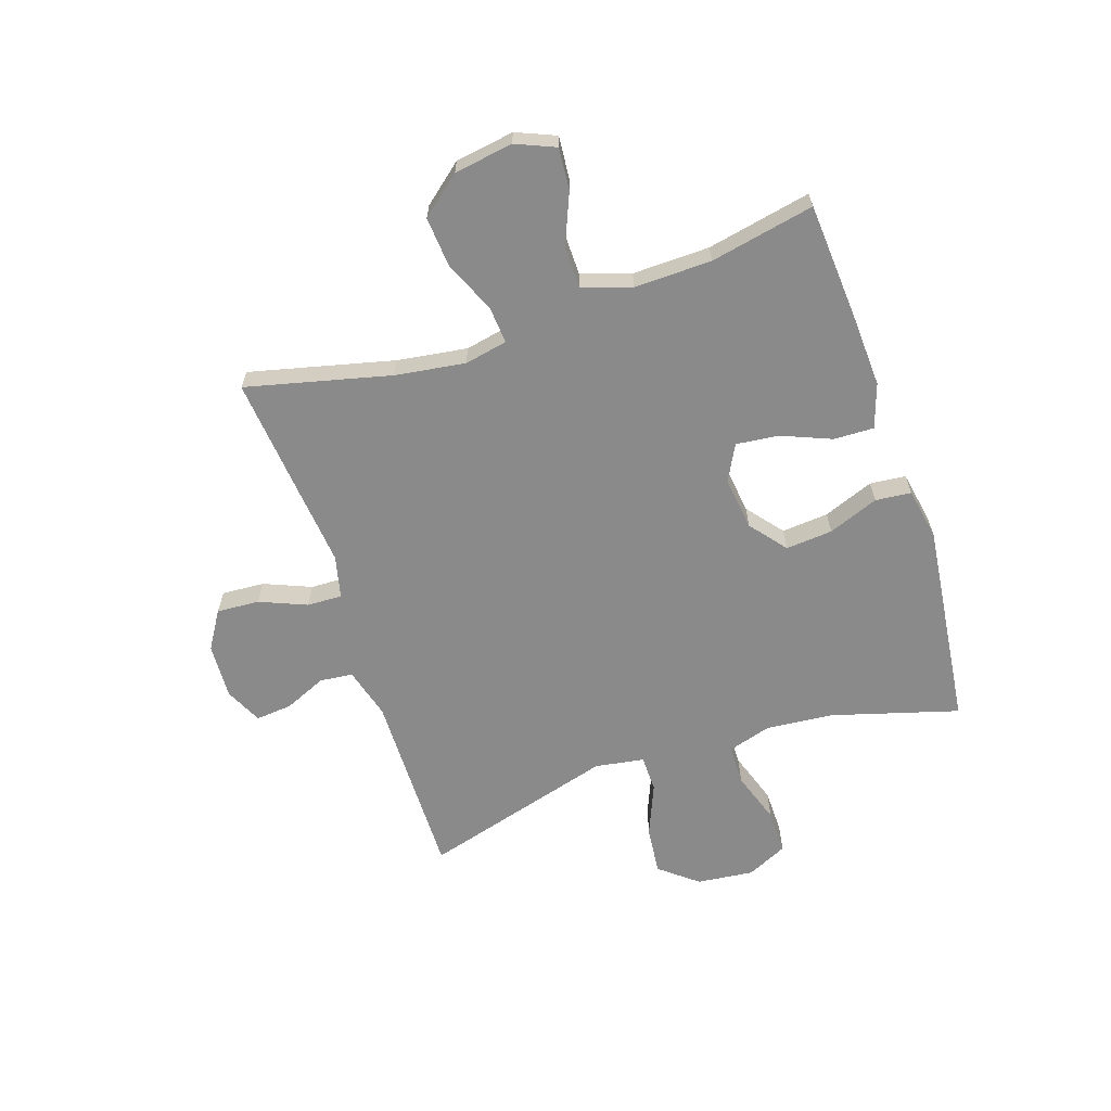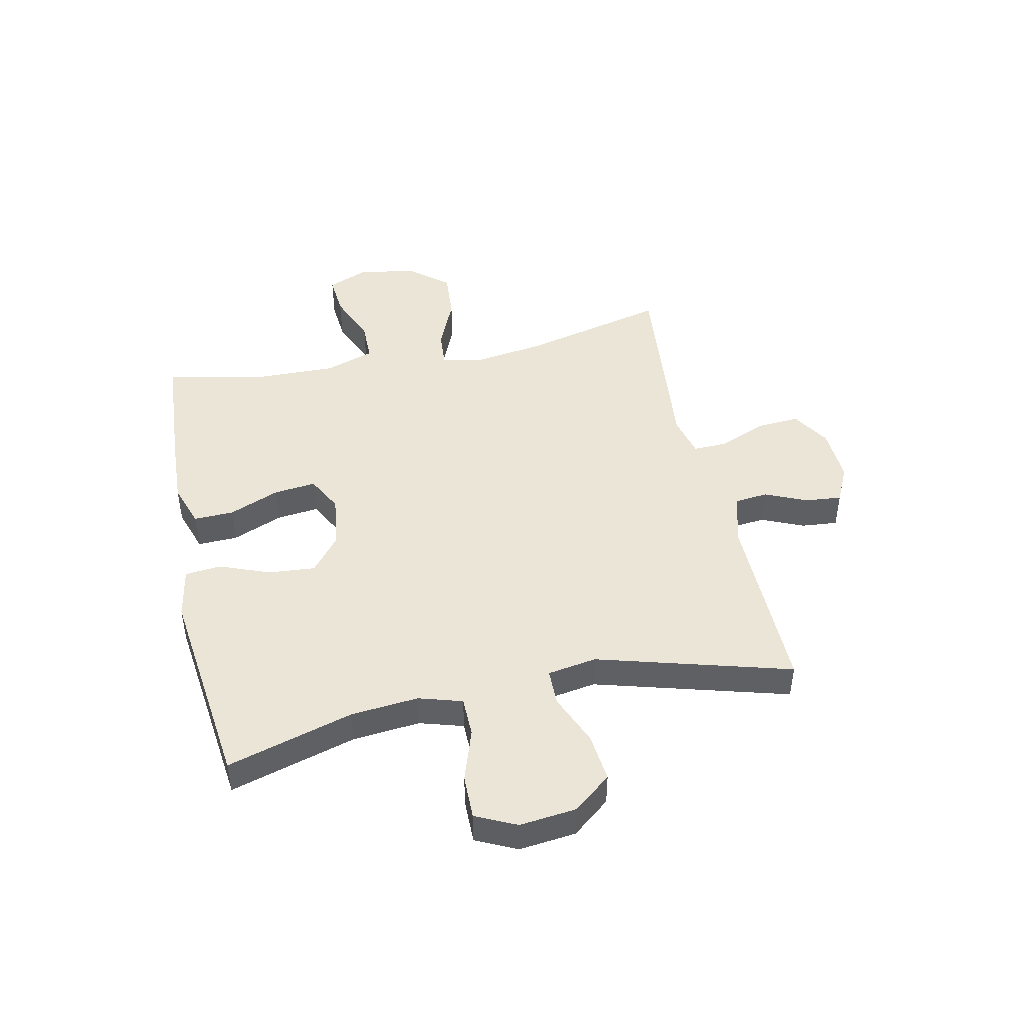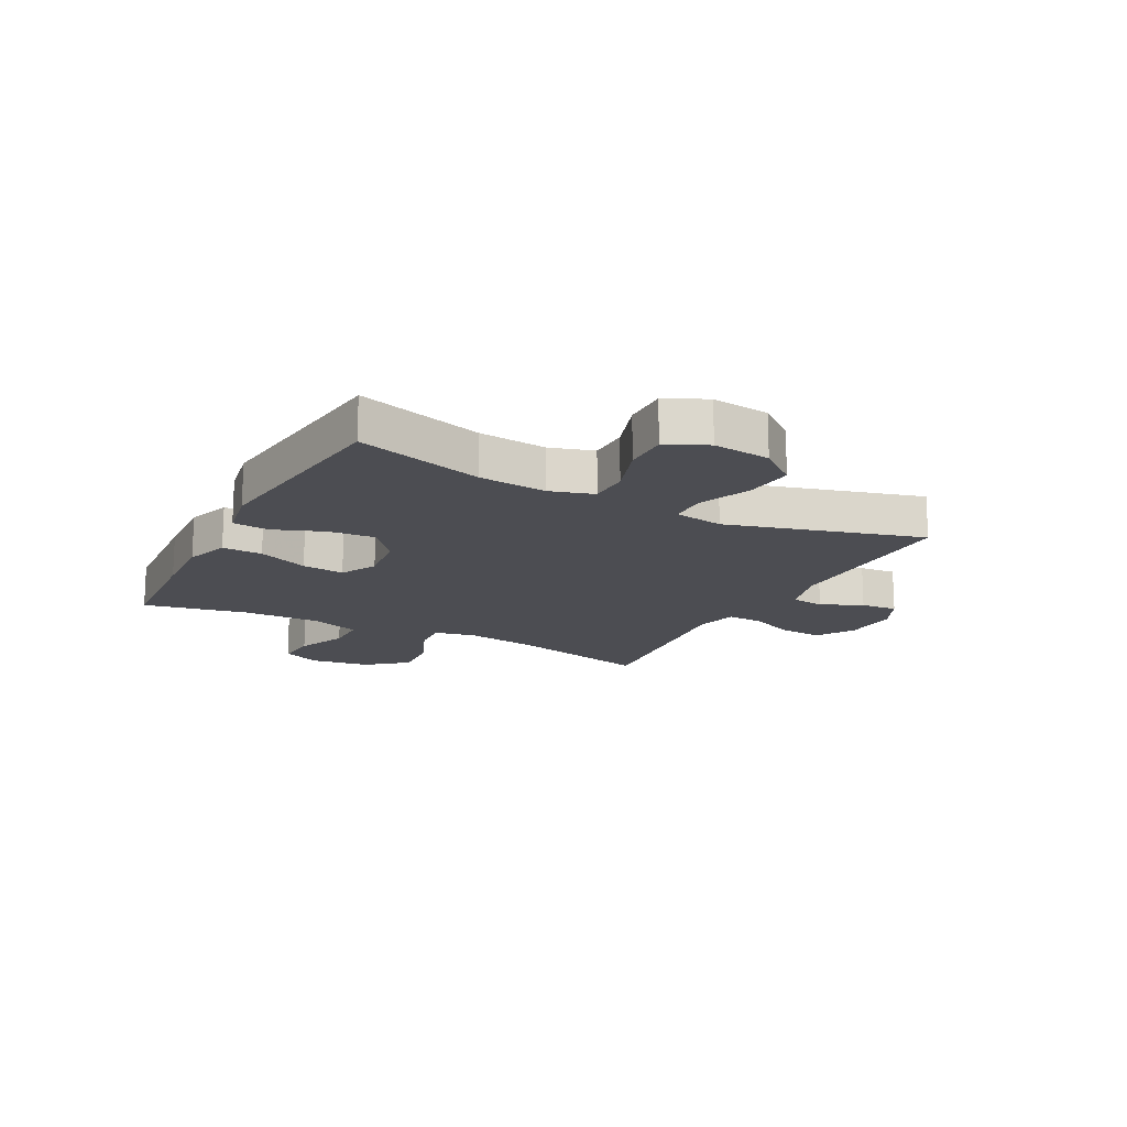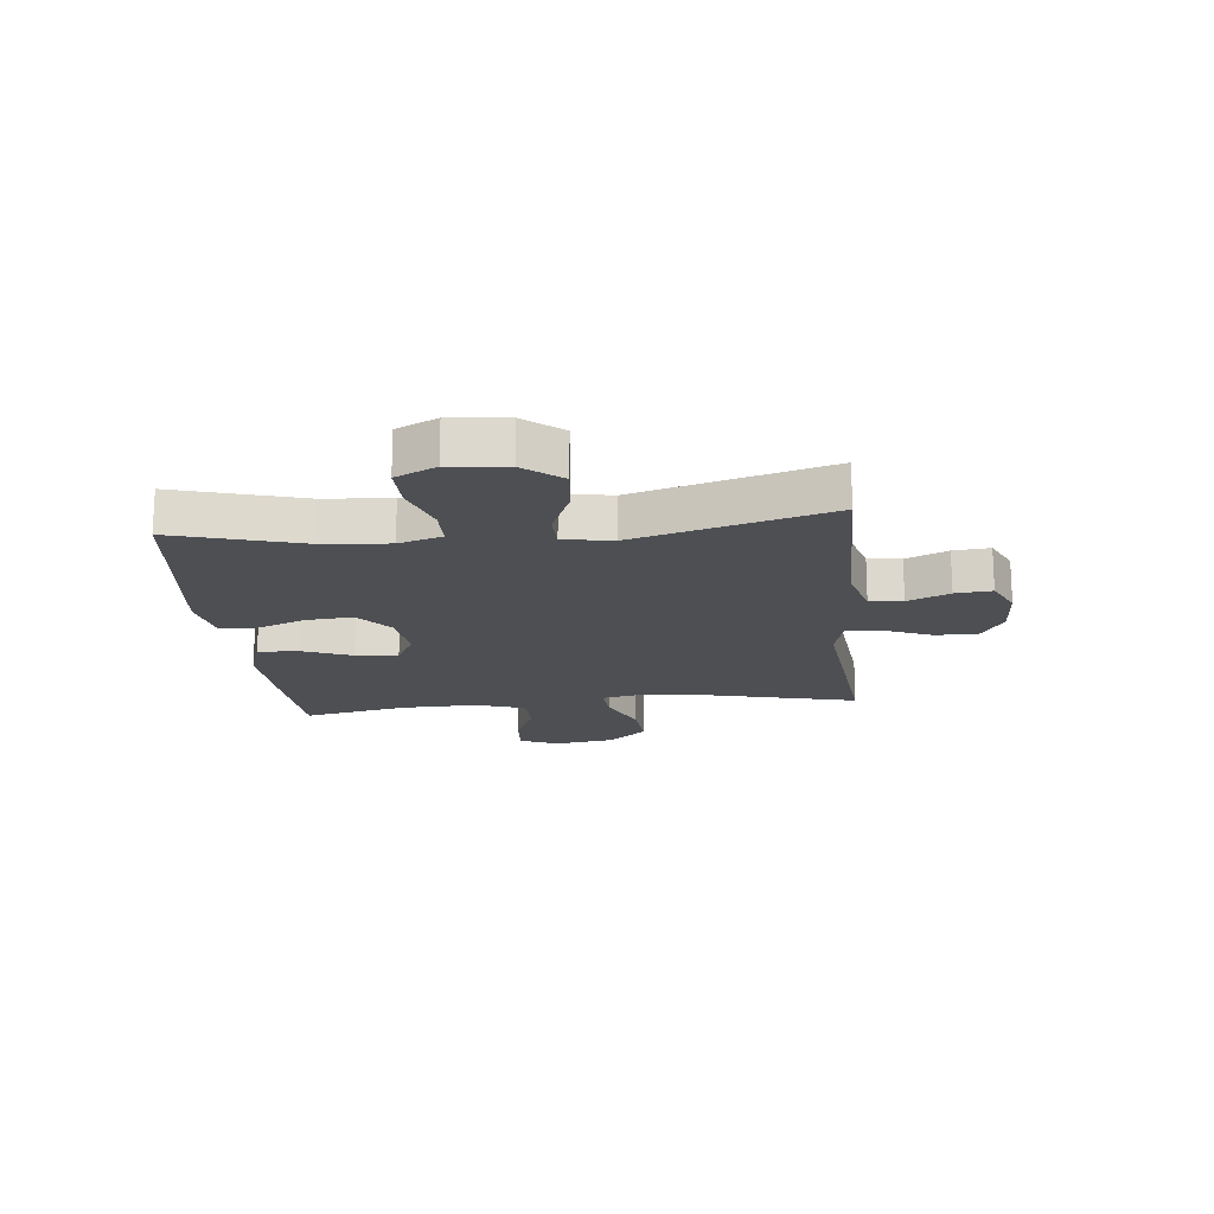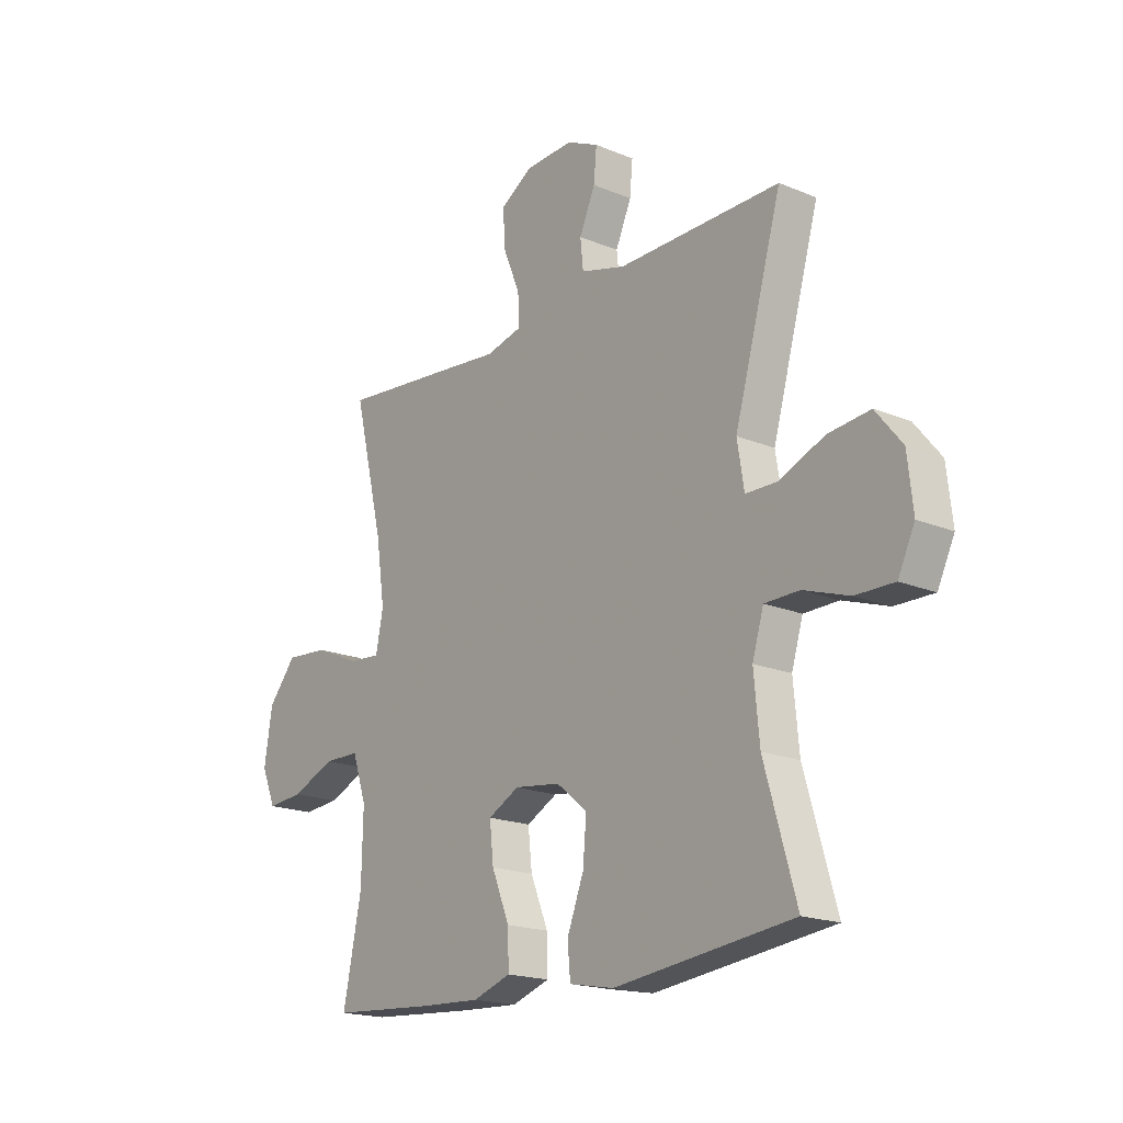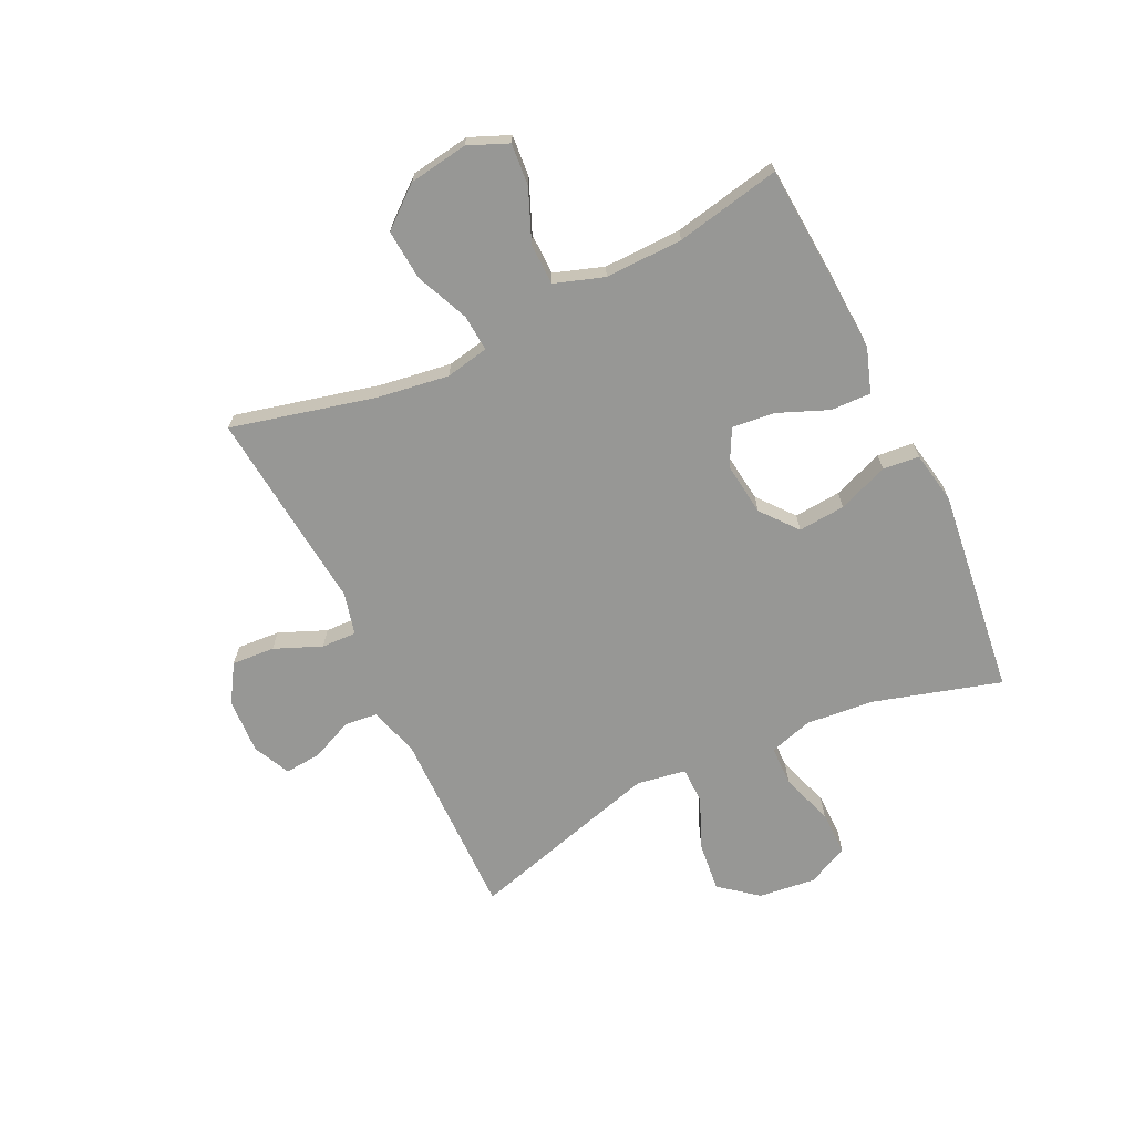
<metadata>
{"format":"obj","ext":"obj","renderer":"f3d","projection":"perspective","resolution":1024,"background":"white","views":[{"elev":-63.6,"azim":108.4,"up":"+Y"},{"elev":45.9,"azim":-102.1,"up":"+Y"},{"elev":-16.3,"azim":-117.8,"up":"+Y"},{"elev":-17.8,"azim":-84.0,"up":"+Y"},{"elev":-18.5,"azim":-128.6,"up":"+Z"},{"elev":-68.1,"azim":115.6,"up":"+Y"}]}
</metadata>
<code>
v 0.5 0.07 0.5
v 0.439 0.07 0.248
v 0.421 0.07 0.125
v 0.436 0.07 0.05
v 0.5 0.07 0.055
v 0.592 0.07 0.095
v 0.679 0.07 0.102
v 0.736 0.07 0.033
v 0.752 0.07 -0.07
v 0.723 0.07 -0.139
v 0.65 0.07 -0.133
v 0.561 0.07 -0.096
v 0.489 0.07 -0.097
v 0.46 0.07 -0.183
v 0.463 0.07 -0.318
v 0.5 0.07 -0.5
v 0.288 0.07 -0.515
v 0.167 0.07 -0.521
v 0.09 0.07 -0.495
v 0.092 0.07 -0.425
v 0.128 0.07 -0.337
v 0.136 0.07 -0.263
v 0.073 0.07 -0.23
v -0.02 0.07 -0.242
v -0.083 0.07 -0.293
v -0.076 0.07 -0.375
v -0.042 0.07 -0.463
v -0.048 0.07 -0.526
v -0.139 0.07 -0.543
v -0.5 0.07 -0.5
v -0.436 0.07 -0.279
v -0.425 0.07 -0.16
v -0.448 0.07 -0.084
v -0.518 0.07 -0.083
v -0.61 0.07 -0.114
v -0.688 0.07 -0.115
v -0.722 0.07 -0.044
v -0.711 0.07 0.056
v -0.658 0.07 0.122
v -0.573 0.07 0.113
v -0.482 0.07 0.075
v -0.418 0.07 0.076
v -0.404 0.07 0.162
v -0.5 0.07 0.5
v -0.17 0.07 0.496
v -0.08 0.07 0.521
v -0.074 0.07 0.579
v -0.106 0.07 0.652
v -0.112 0.07 0.716
v -0.047 0.07 0.747
v 0.05 0.07 0.742
v 0.116 0.07 0.701
v 0.111 0.07 0.626
v 0.077 0.07 0.544
v 0.075 0.07 0.483
v 0.149 0.07 0.465
v 0.266 0.07 0.477
v 0.5 0 0.5
v 0.439 0 0.248
v 0.421 0 0.125
v 0.436 0 0.05
v 0.5 0 0.055
v 0.592 0 0.095
v 0.679 0 0.102
v 0.736 0 0.033
v 0.752 0 -0.07
v 0.723 0 -0.139
v 0.65 0 -0.133
v 0.561 0 -0.096
v 0.489 0 -0.097
v 0.46 0 -0.183
v 0.463 0 -0.318
v 0.5 0 -0.5
v 0.288 0 -0.515
v 0.167 0 -0.521
v 0.09 0 -0.495
v 0.092 0 -0.425
v 0.128 0 -0.337
v 0.136 0 -0.263
v 0.073 0 -0.23
v -0.02 0 -0.242
v -0.083 0 -0.293
v -0.076 0 -0.375
v -0.042 0 -0.463
v -0.048 0 -0.526
v -0.139 0 -0.543
v -0.5 0 -0.5
v -0.436 0 -0.279
v -0.425 0 -0.16
v -0.448 0 -0.084
v -0.518 0 -0.083
v -0.61 0 -0.114
v -0.688 0 -0.115
v -0.722 0 -0.044
v -0.711 0 0.056
v -0.658 0 0.122
v -0.573 0 0.113
v -0.482 0 0.075
v -0.418 0 0.076
v -0.404 0 0.162
v -0.5 0 0.5
v -0.17 0 0.496
v -0.08 0 0.521
v -0.074 0 0.579
v -0.106 0 0.652
v -0.112 0 0.716
v -0.047 0 0.747
v 0.05 0 0.742
v 0.116 0 0.701
v 0.111 0 0.626
v 0.077 0 0.544
v 0.075 0 0.483
v 0.149 0 0.465
v 0.266 0 0.477
f 56 57 1 2
f 55 56 2 3
f 52 53 54
f 51 52 54
f 50 51 54
f 49 50 54
f 48 49 54
f 47 48 54
f 46 47 54 55
f 55 3 4
f 46 55 4
f 45 46 4
f 43 44 45 4
f 39 40 41
f 38 39 41
f 37 38 41
f 36 37 41
f 35 36 41
f 34 35 41
f 33 34 41 42
f 32 33 42
f 29 30 31
f 28 29 31
f 27 28 31
f 26 27 31
f 25 26 31 32
f 32 42 43
f 25 32 43
f 24 25 43
f 19 20 21
f 18 19 21
f 17 18 21
f 16 17 21
f 15 16 21
f 14 15 21 22
f 13 14 22 23
f 10 11 12
f 9 10 12
f 8 9 12
f 7 8 12
f 6 7 12
f 5 6 12
f 4 5 12 13
f 23 24 43
f 13 23 43
f 4 13 43
f 59 58 114 113
f 60 59 113 112
f 111 110 109
f 111 109 108
f 111 108 107
f 111 107 106
f 111 106 105
f 111 105 104
f 112 111 104 103
f 61 60 112
f 61 112 103
f 61 103 102
f 61 102 101 100
f 98 97 96
f 98 96 95
f 98 95 94
f 98 94 93
f 98 93 92
f 98 92 91
f 99 98 91 90
f 99 90 89
f 88 87 86
f 88 86 85
f 88 85 84
f 88 84 83
f 89 88 83 82
f 100 99 89
f 100 89 82
f 100 82 81
f 78 77 76
f 78 76 75
f 78 75 74
f 78 74 73
f 78 73 72
f 79 78 72 71
f 80 79 71 70
f 69 68 67
f 69 67 66
f 69 66 65
f 69 65 64
f 69 64 63
f 69 63 62
f 70 69 62 61
f 100 81 80
f 100 80 70
f 100 70 61
f 1 58 59 2
f 2 59 60 3
f 3 60 61 4
f 4 61 62 5
f 5 62 63 6
f 6 63 64 7
f 7 64 65 8
f 8 65 66 9
f 9 66 67 10
f 10 67 68 11
f 11 68 69 12
f 12 69 70 13
f 13 70 71 14
f 14 71 72 15
f 15 72 73 16
f 16 73 74 17
f 17 74 75 18
f 18 75 76 19
f 19 76 77 20
f 20 77 78 21
f 21 78 79 22
f 22 79 80 23
f 23 80 81 24
f 24 81 82 25
f 25 82 83 26
f 26 83 84 27
f 27 84 85 28
f 28 85 86 29
f 29 86 87 30
f 30 87 88 31
f 31 88 89 32
f 32 89 90 33
f 33 90 91 34
f 34 91 92 35
f 35 92 93 36
f 36 93 94 37
f 37 94 95 38
f 38 95 96 39
f 39 96 97 40
f 40 97 98 41
f 41 98 99 42
f 42 99 100 43
f 43 100 101 44
f 44 101 102 45
f 45 102 103 46
f 46 103 104 47
f 47 104 105 48
f 48 105 106 49
f 49 106 107 50
f 50 107 108 51
f 51 108 109 52
f 52 109 110 53
f 53 110 111 54
f 54 111 112 55
f 55 112 113 56
f 56 113 114 57
f 57 114 58 1

</code>
